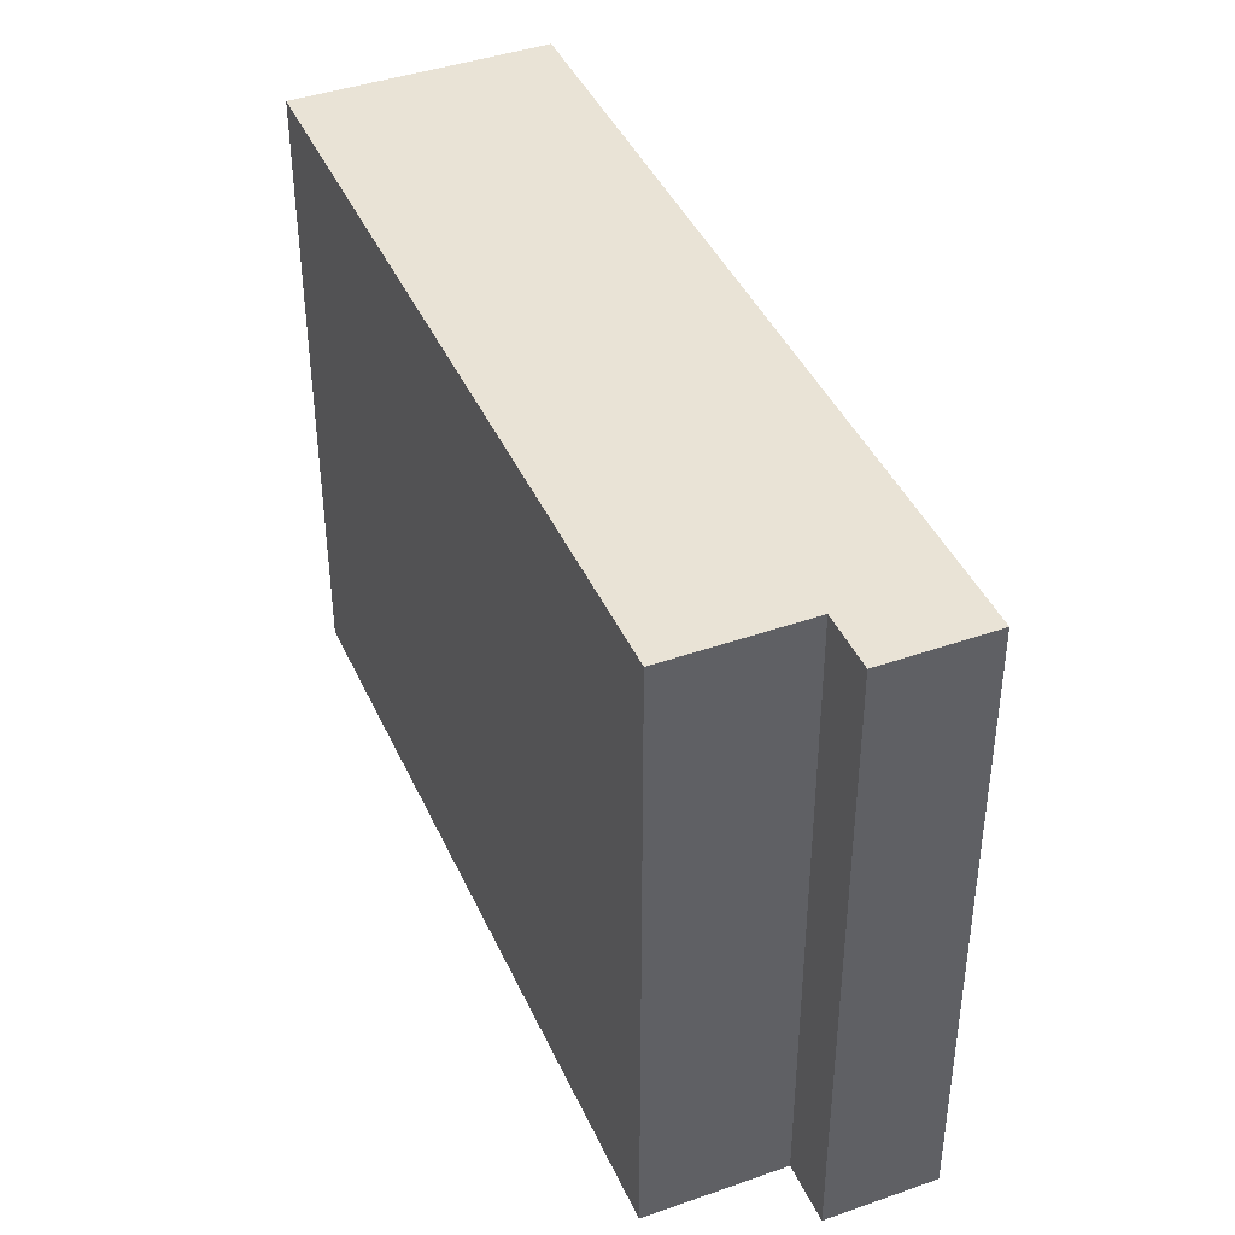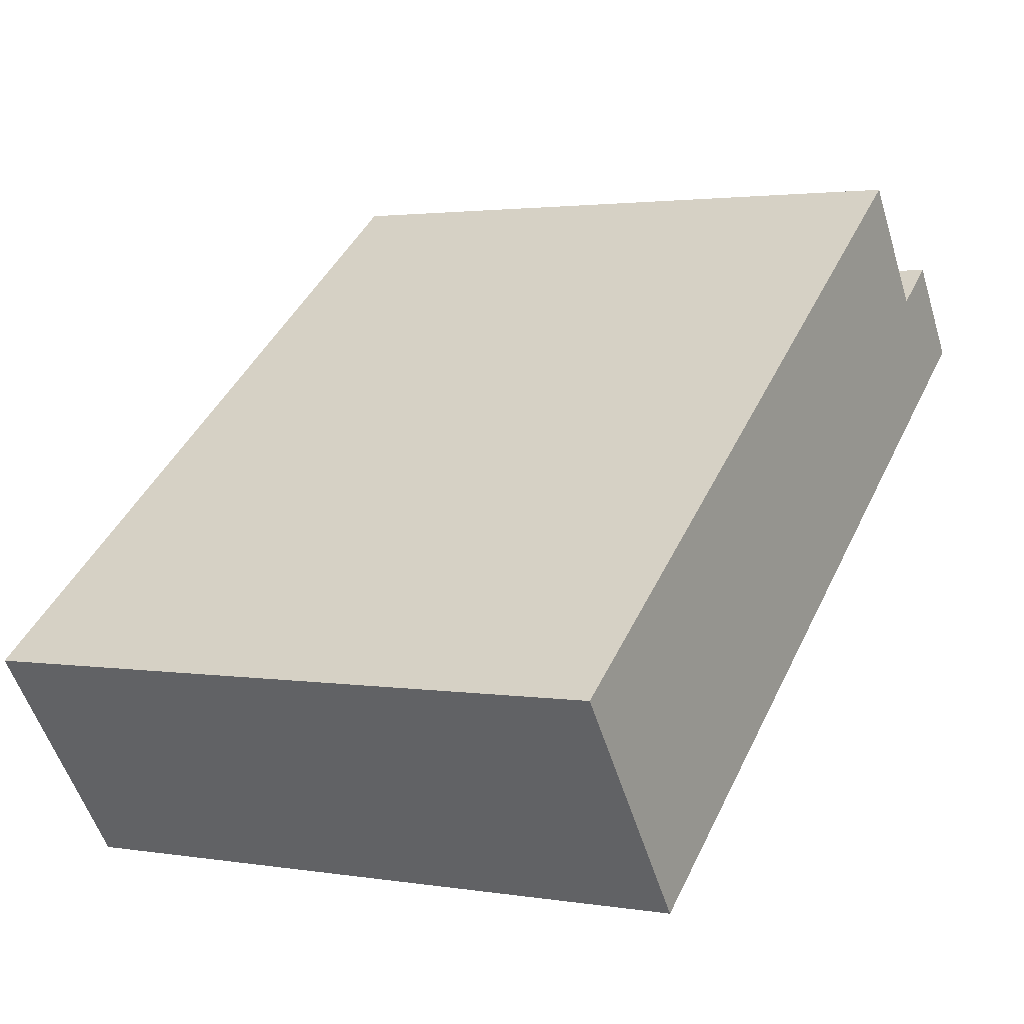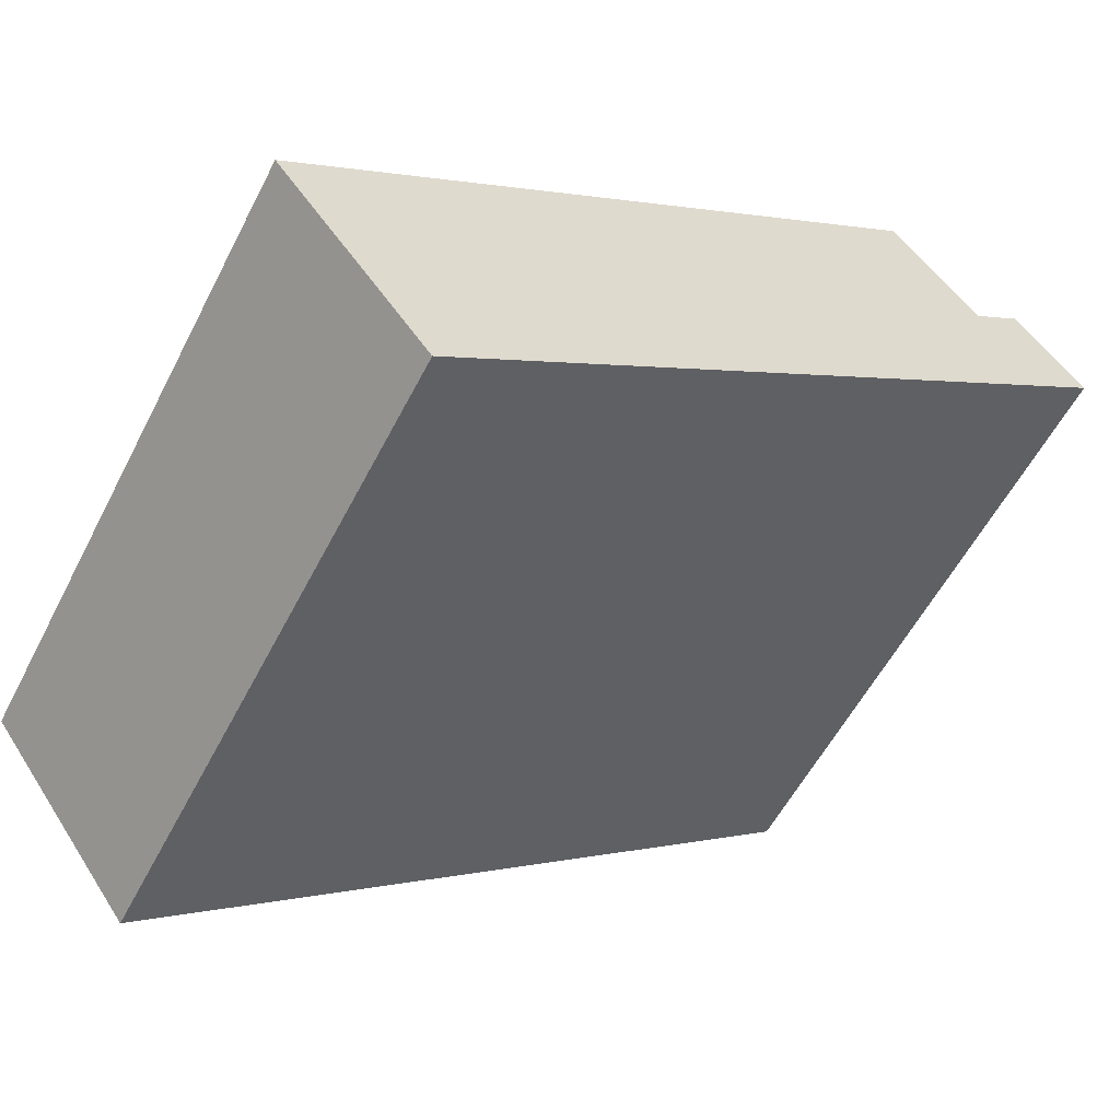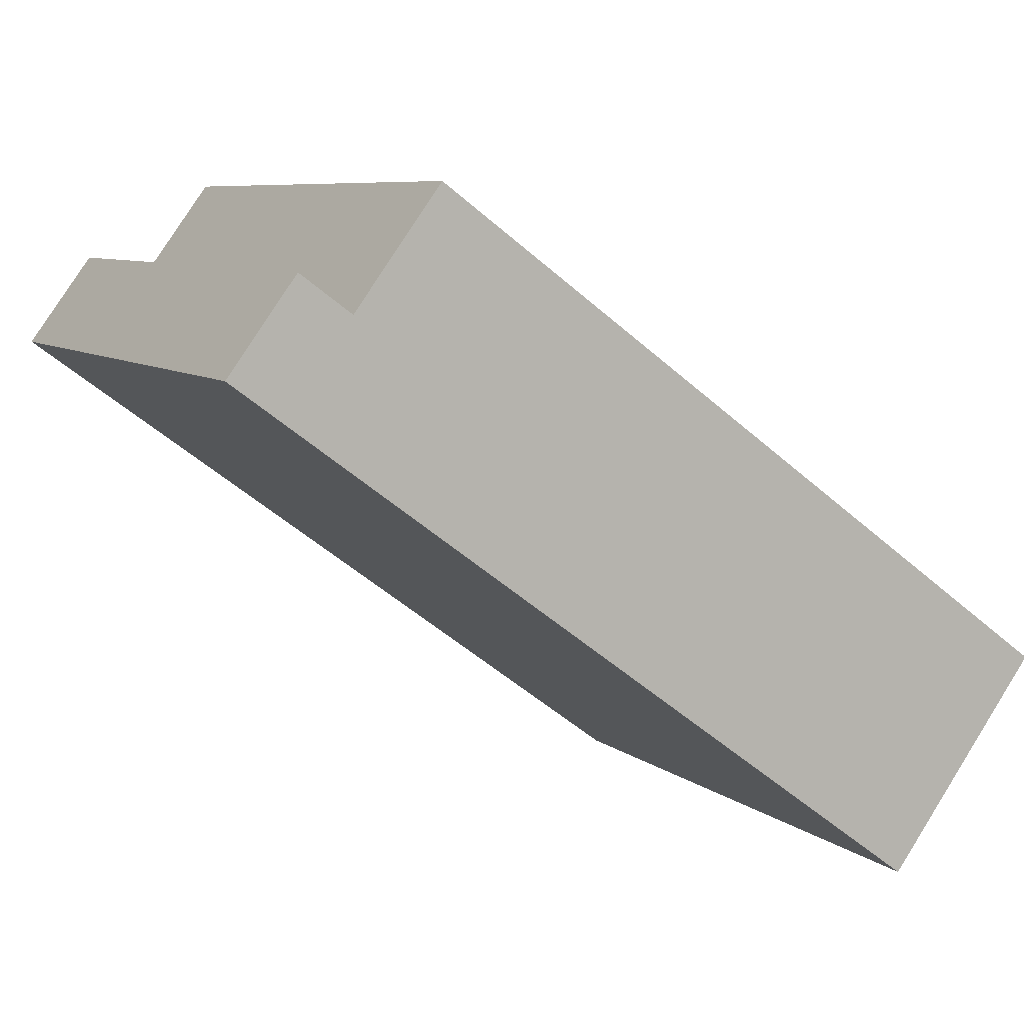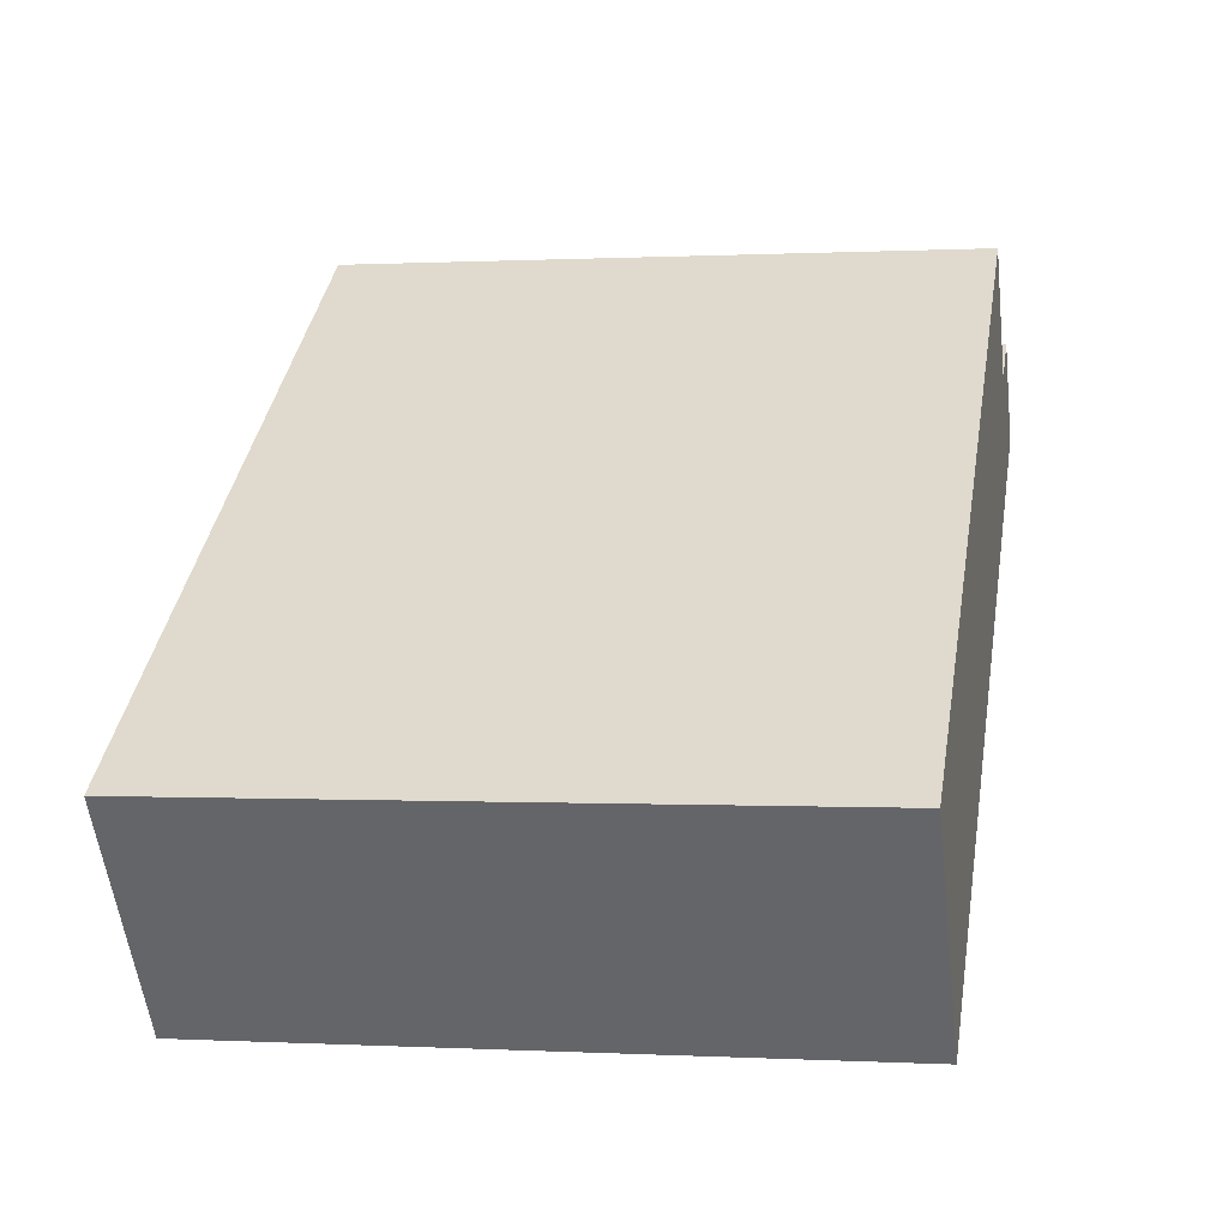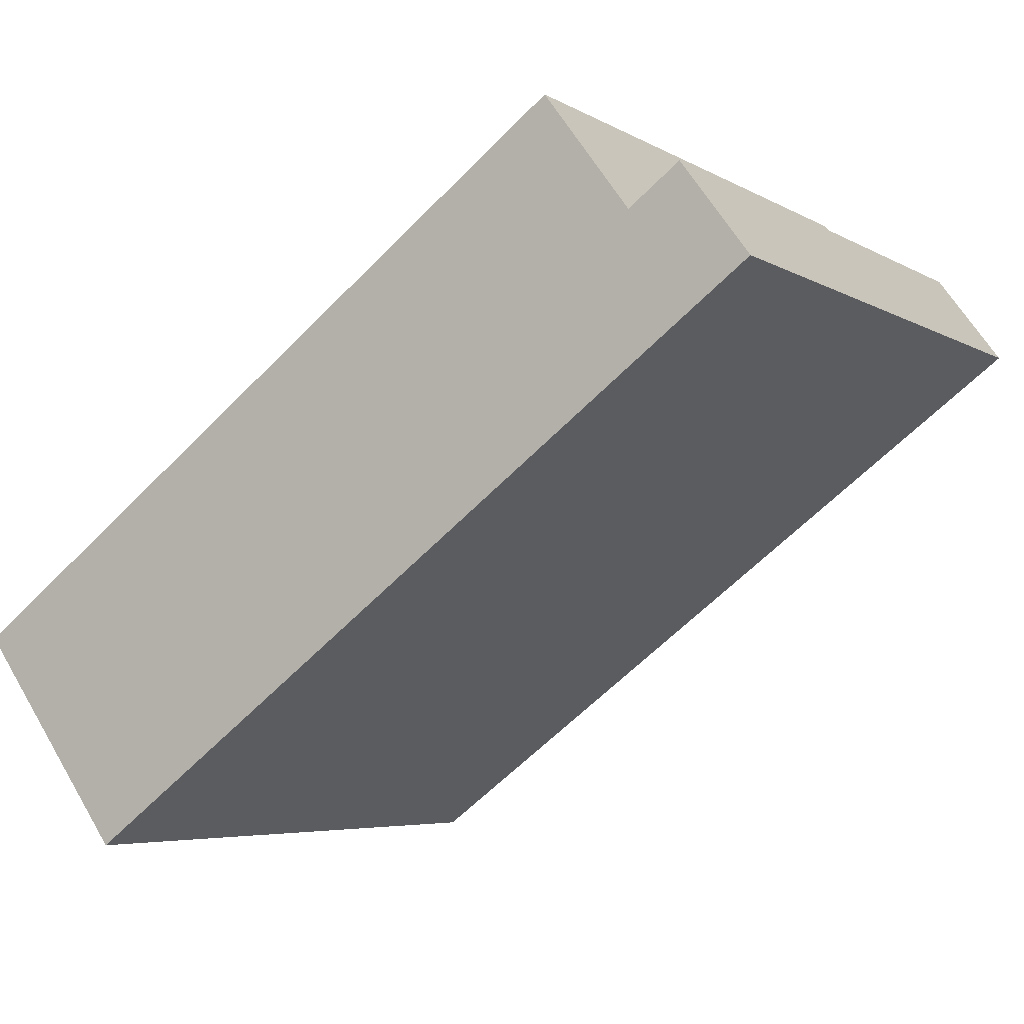
<metadata>
{"format":"obj","ext":"obj","renderer":"f3d","projection":"perspective","resolution":1024,"background":"white","views":[{"elev":42.0,"azim":30.7,"up":"+Y"},{"elev":2.3,"azim":-59.9,"up":"+Z"},{"elev":-56.7,"azim":-27.1,"up":"+Z"},{"elev":7.5,"azim":154.0,"up":"+Z"},{"elev":0.2,"azim":-78.6,"up":"+Z"},{"elev":-5.3,"azim":30.6,"up":"+Z"}]}
</metadata>
<code>
v  35.19 -7.326e-16 11.96
v  35.47 -9.923e-16 16.21
v  33.26 -8.926e-16 14.58
v  37.4 -8.323e-16 13.59
v  6.667 5.541e-16 -9.049
v  4.741 3.941e-16 -6.435
v  32.26 -9.76e-16 15.94
v  34.47 -1.075e-15 17.56
v  3.709 3.082e-16 -5.034
v  28.55 -1.284e-15 20.97
v  0 0 0
v  4.742 28.23 -6.436
v  6.667 28.23 -9.05
v  5.705 28.23 -7.743
v  35.19 28.23 11.96
v  34.47 28.23 17.56
v  35.47 28.23 16.2
v  32.26 28.23 15.94
v  3.71 28.23 -5.035
v  28.55 28.23 20.97
v  0.0006026 28.23 -0.0008936
v  37.4 28.23 13.59
v  33.26 28.23 14.58
v  35.33 28.23 14.08
v  34.23 28.23 13.27
v  34.37 28.23 15.39
v  33.87 28.23 16.07
v  32.76 28.23 15.26
g defaultobject
f 1 2 3
f 2 1 4
f 3 5 1
f 5 3 6
f 2 7 3
f 7 2 8
f 6 7 9
f 7 6 3
f 9 10 11
f 10 9 7
f 12 5 6
f 5 12 13
f 13 12 14
f 5 15 1
f 15 5 13
f 2 16 8
f 16 2 17
f 16 7 8
f 7 16 18
f 19 6 9
f 6 19 12
f 20 11 10
f 11 20 21
f 21 9 11
f 9 21 19
f 7 20 10
f 20 7 18
f 1 22 4
f 22 1 15
f 4 17 2
f 17 4 22
f 23 24 25
f 24 15 25
f 15 24 22
f 22 26 17
f 26 22 24
f 24 23 26
f 14 23 25
f 23 14 12
f 13 25 15
f 25 13 14
f 23 27 26
f 27 17 26
f 17 27 16
f 16 28 18
f 28 16 27
f 27 23 28
f 12 18 23
f 18 12 19
f 19 20 18
f 20 19 21

</code>
